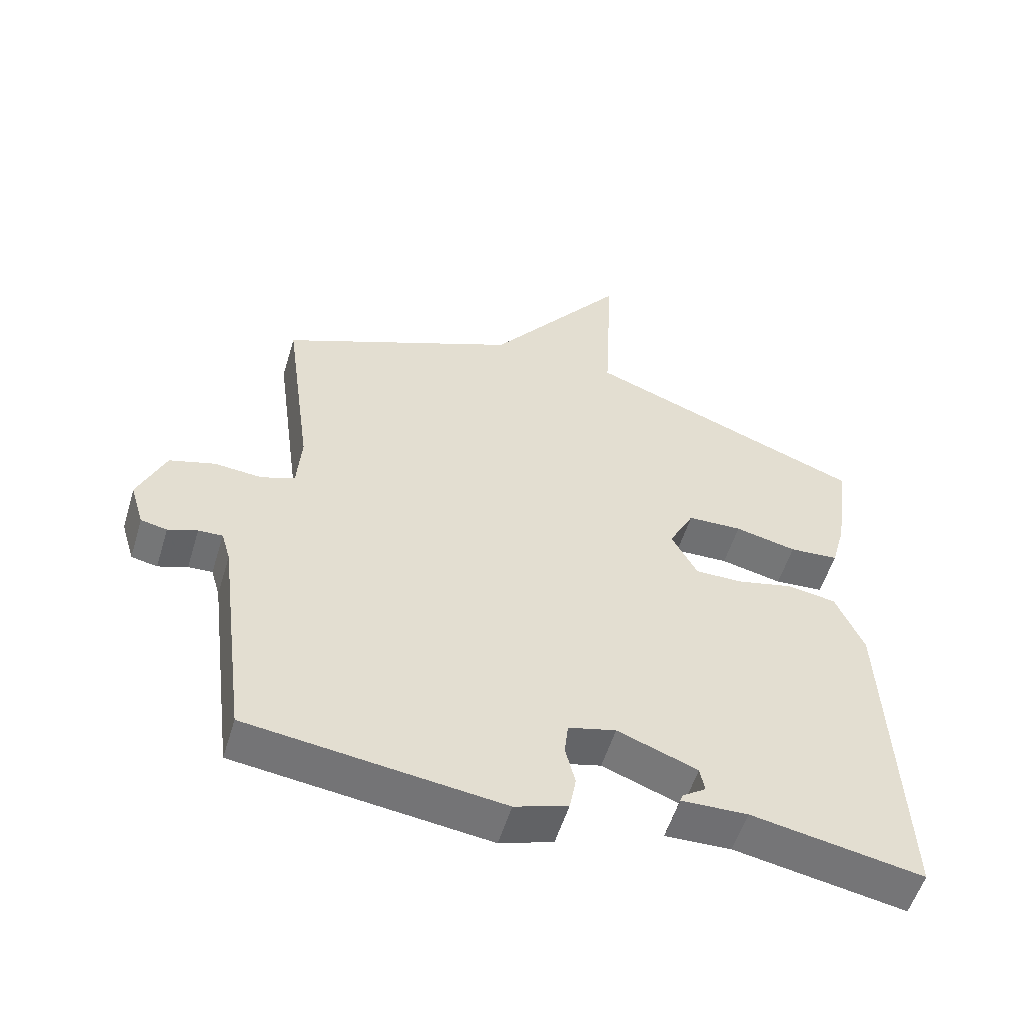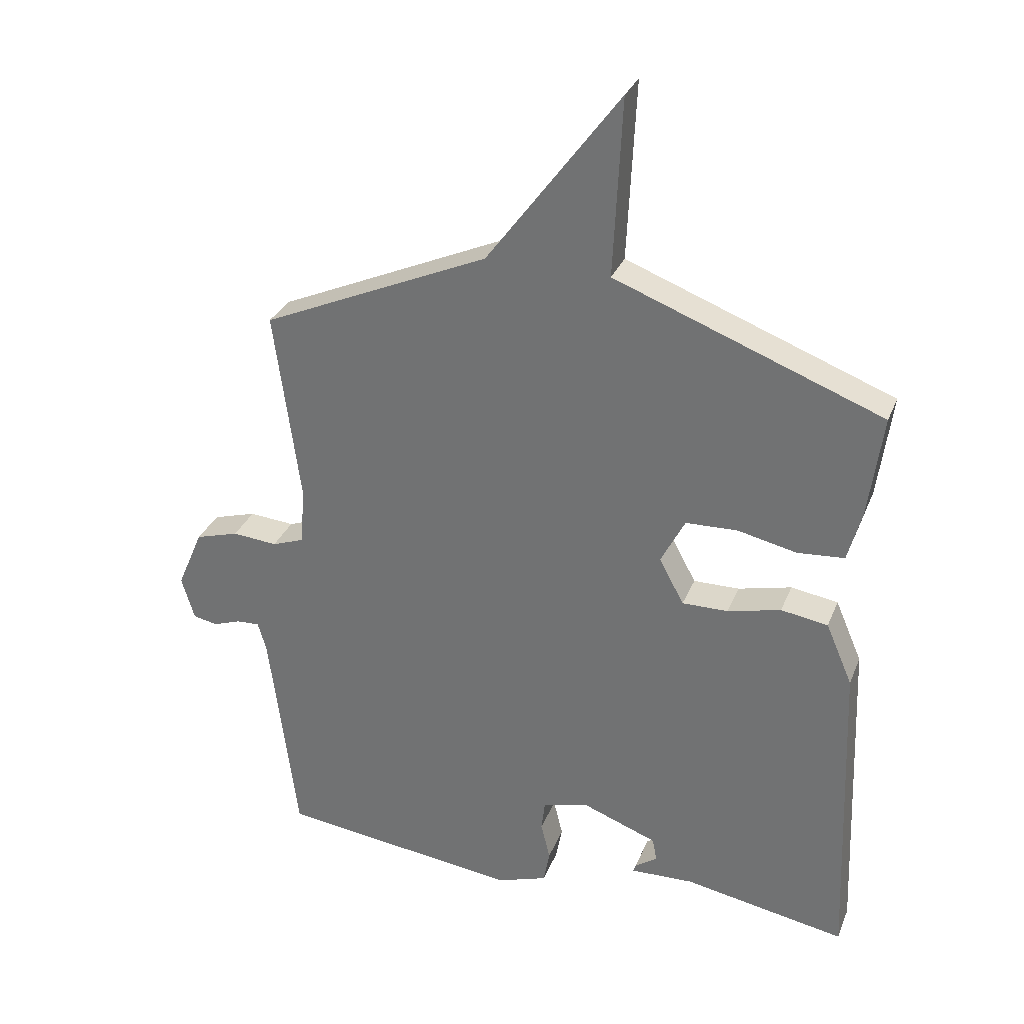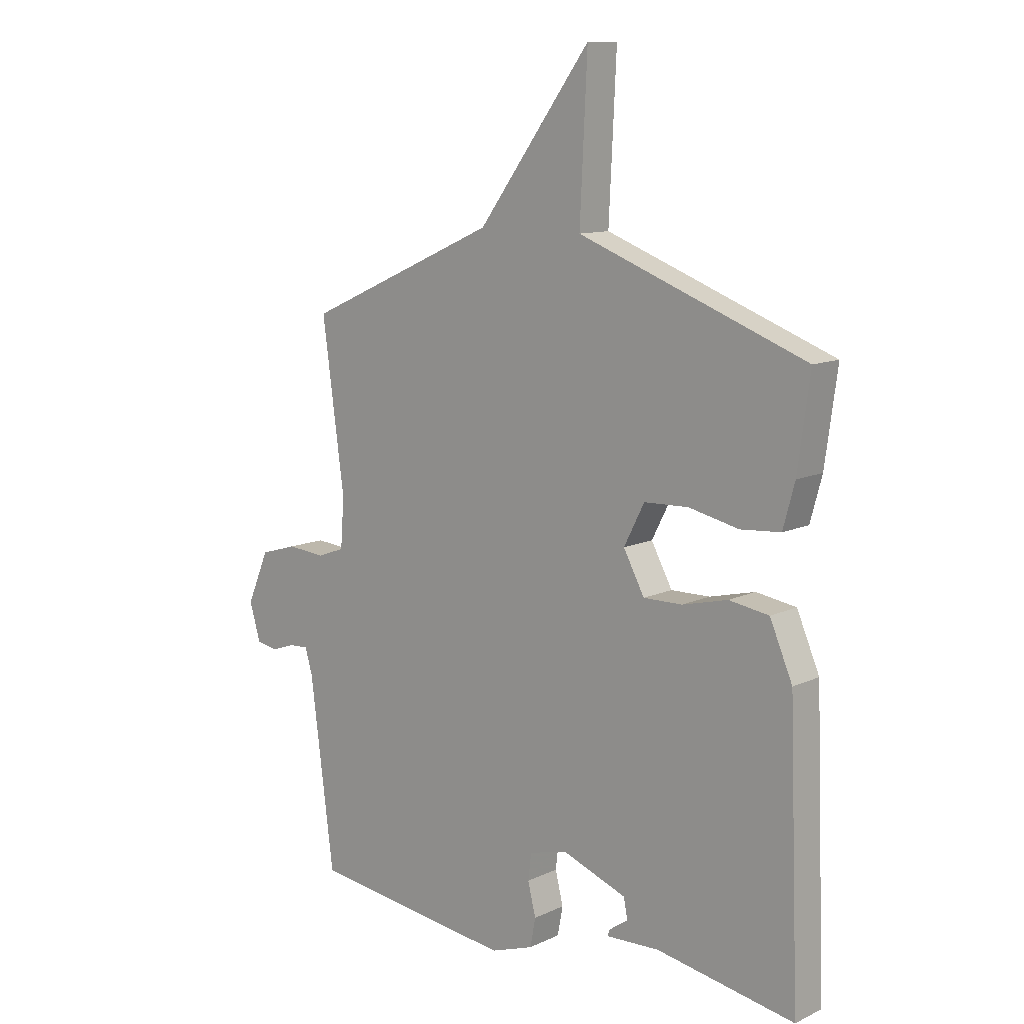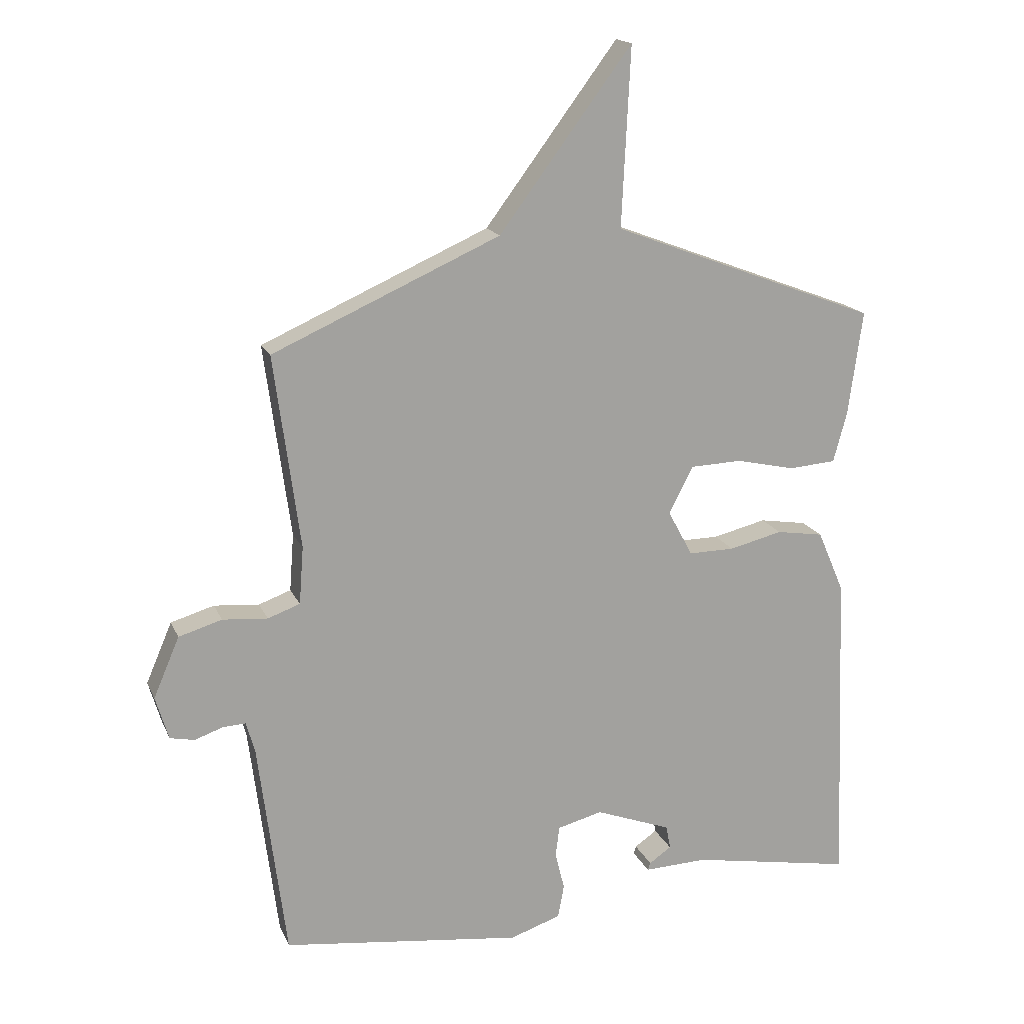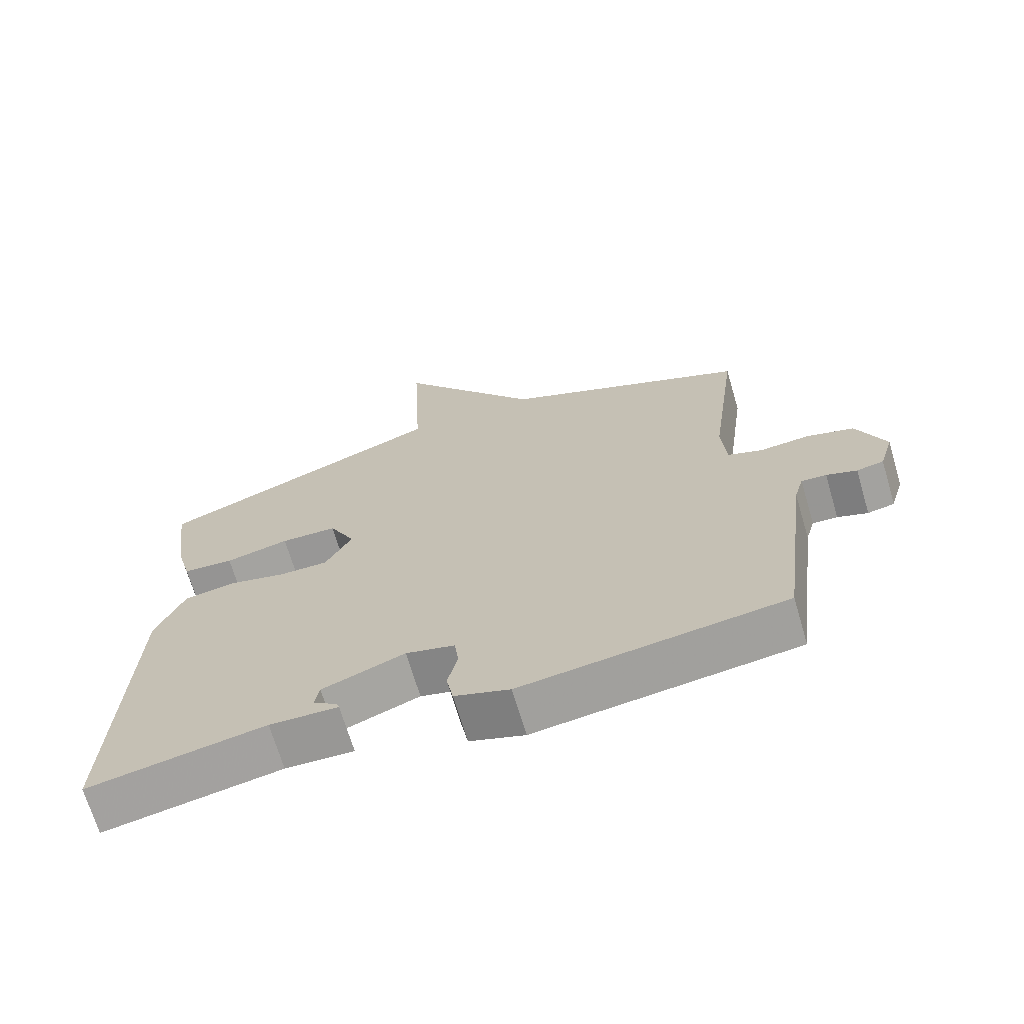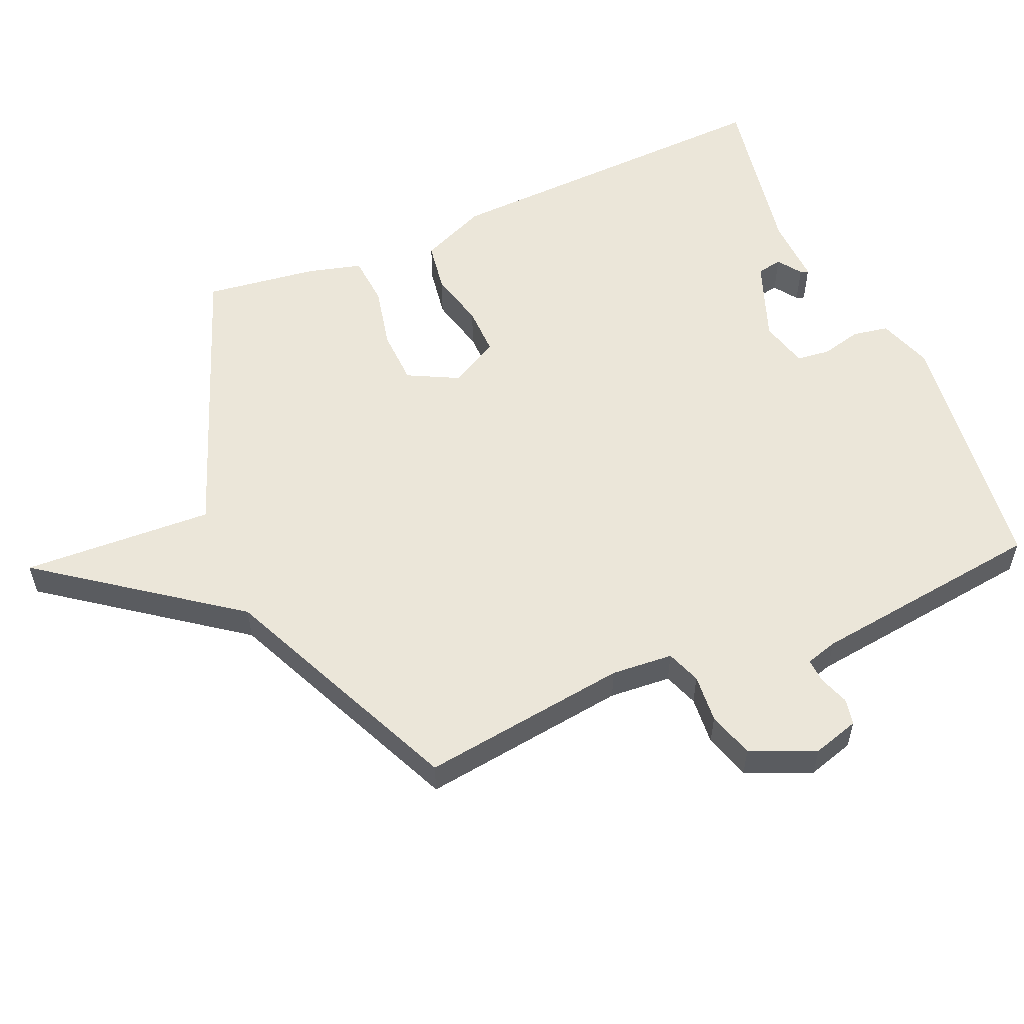
<metadata>
{"format":"obj","ext":"obj","renderer":"f3d","projection":"perspective","resolution":1024,"background":"white","views":[{"elev":-55.2,"azim":163.2,"up":"+Z"},{"elev":30.9,"azim":-160.5,"up":"+Z"},{"elev":11.2,"azim":-138.5,"up":"+Z"},{"elev":16.9,"azim":162.2,"up":"+Z"},{"elev":-69.1,"azim":16.5,"up":"+Z"},{"elev":55.8,"azim":66.6,"up":"+Y"}]}
</metadata>
<code>
v -0.5 0.07 -0.5
v -0.48 0.07 0.022
v -0.437 0.07 0.122
v -0.361 0.07 0.134
v -0.275 0.07 0.113
v -0.201 0.07 0.112
v -0.161 0.07 0.186
v -0.2 0.07 0.262
v -0.284 0.07 0.265
v -0.379 0.07 0.244
v -0.455 0.07 0.25
v -0.477 0.07 0.331
v -0.5 0.07 0.5
v -0.068 0.07 0.664
v -0.082 0.07 0.952
v 0.132 0.07 0.664
v 0.5 0.07 0.5
v 0.458 0.07 0.187
v 0.465 0.07 0.094
v 0.517 0.07 0.075
v 0.59 0.07 0.081
v 0.66 0.07 0.06
v 0.702 0.07 -0.038
v 0.681 0.07 -0.108
v 0.641 0.07 -0.116
v 0.596 0.07 -0.1
v 0.559 0.07 -0.098
v 0.545 0.07 -0.146
v 0.5 0.07 -0.5
v 0.111 0.07 -0.548
v 0.029 0.07 -0.52
v 0.019 0.07 -0.466
v 0.034 0.07 -0.405
v 0.028 0.07 -0.355
v -0.045 0.07 -0.336
v -0.168 0.07 -0.382
v -0.175 0.07 -0.42
v -0.139 0.07 -0.445
v -0.135 0.07 -0.457
v -0.237 0.07 -0.453
v -0.5 0 -0.5
v -0.48 0 0.022
v -0.437 0 0.122
v -0.361 0 0.134
v -0.275 0 0.113
v -0.201 0 0.112
v -0.161 0 0.186
v -0.2 0 0.262
v -0.284 0 0.265
v -0.379 0 0.244
v -0.455 0 0.25
v -0.477 0 0.331
v -0.5 0 0.5
v -0.068 0 0.664
v -0.082 0 0.952
v 0.132 0 0.664
v 0.5 0 0.5
v 0.458 0 0.187
v 0.465 0 0.094
v 0.517 0 0.075
v 0.59 0 0.081
v 0.66 0 0.06
v 0.702 0 -0.038
v 0.681 0 -0.108
v 0.641 0 -0.116
v 0.596 0 -0.1
v 0.559 0 -0.098
v 0.545 0 -0.146
v 0.5 0 -0.5
v 0.111 0 -0.548
v 0.029 0 -0.52
v 0.019 0 -0.466
v 0.034 0 -0.405
v 0.028 0 -0.355
v -0.045 0 -0.336
v -0.168 0 -0.382
v -0.175 0 -0.42
v -0.139 0 -0.445
v -0.135 0 -0.457
v -0.237 0 -0.453
f 37 38 39 40
f 3 4 5
f 2 3 5
f 1 2 5
f 40 1 5
f 37 40 5
f 36 37 5
f 35 36 5 6
f 34 35 6 7
f 31 32 33
f 30 31 33
f 29 30 33
f 28 29 33
f 27 28 33 34
f 24 25 26
f 23 24 26
f 22 23 26
f 21 22 26
f 20 21 26
f 19 20 26 27
f 16 17 18
f 16 18 19
f 15 16 19
f 14 15 19
f 12 13 14
f 11 12 14
f 10 11 14
f 9 10 14
f 8 9 14
f 14 19 27
f 8 14 27
f 7 8 27
f 7 27 34
f 80 79 78 77
f 45 44 43
f 45 43 42
f 45 42 41
f 45 41 80
f 45 80 77
f 45 77 76
f 46 45 76 75
f 47 46 75 74
f 73 72 71
f 73 71 70
f 73 70 69
f 73 69 68
f 74 73 68 67
f 66 65 64
f 66 64 63
f 66 63 62
f 66 62 61
f 66 61 60
f 67 66 60 59
f 58 57 56
f 59 58 56
f 59 56 55
f 59 55 54
f 54 53 52
f 54 52 51
f 54 51 50
f 54 50 49
f 54 49 48
f 67 59 54
f 67 54 48
f 67 48 47
f 74 67 47
f 1 41 42 2
f 2 42 43 3
f 3 43 44 4
f 4 44 45 5
f 5 45 46 6
f 6 46 47 7
f 7 47 48 8
f 8 48 49 9
f 9 49 50 10
f 10 50 51 11
f 11 51 52 12
f 12 52 53 13
f 13 53 54 14
f 14 54 55 15
f 15 55 56 16
f 16 56 57 17
f 17 57 58 18
f 18 58 59 19
f 19 59 60 20
f 20 60 61 21
f 21 61 62 22
f 22 62 63 23
f 23 63 64 24
f 24 64 65 25
f 25 65 66 26
f 26 66 67 27
f 27 67 68 28
f 28 68 69 29
f 29 69 70 30
f 30 70 71 31
f 31 71 72 32
f 32 72 73 33
f 33 73 74 34
f 34 74 75 35
f 35 75 76 36
f 36 76 77 37
f 37 77 78 38
f 38 78 79 39
f 39 79 80 40
f 40 80 41 1

</code>
